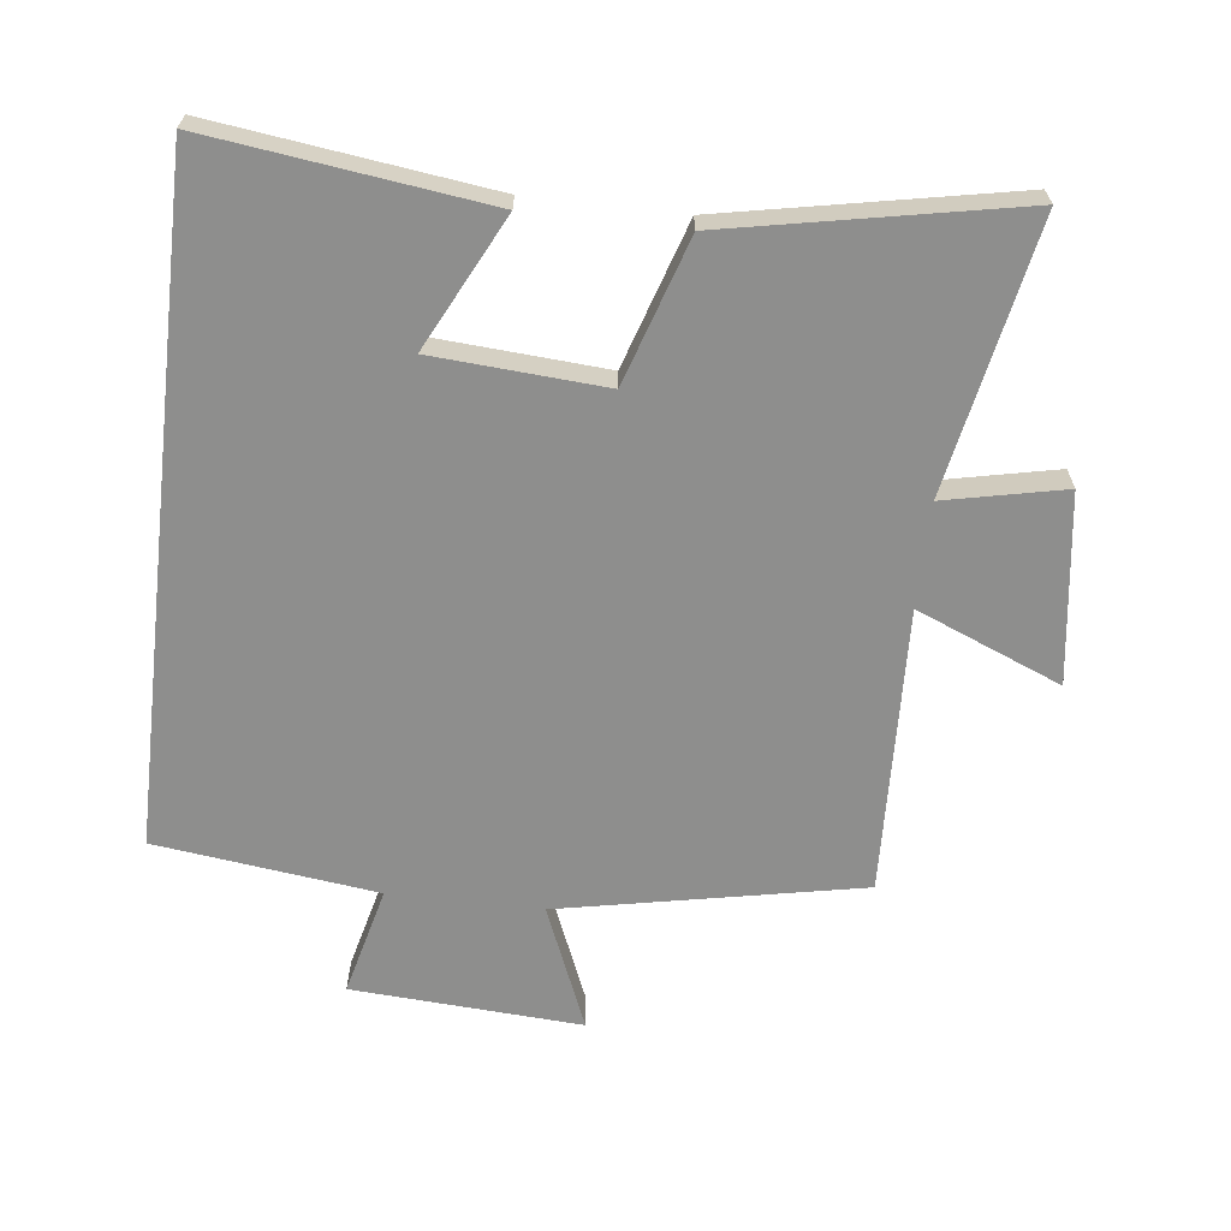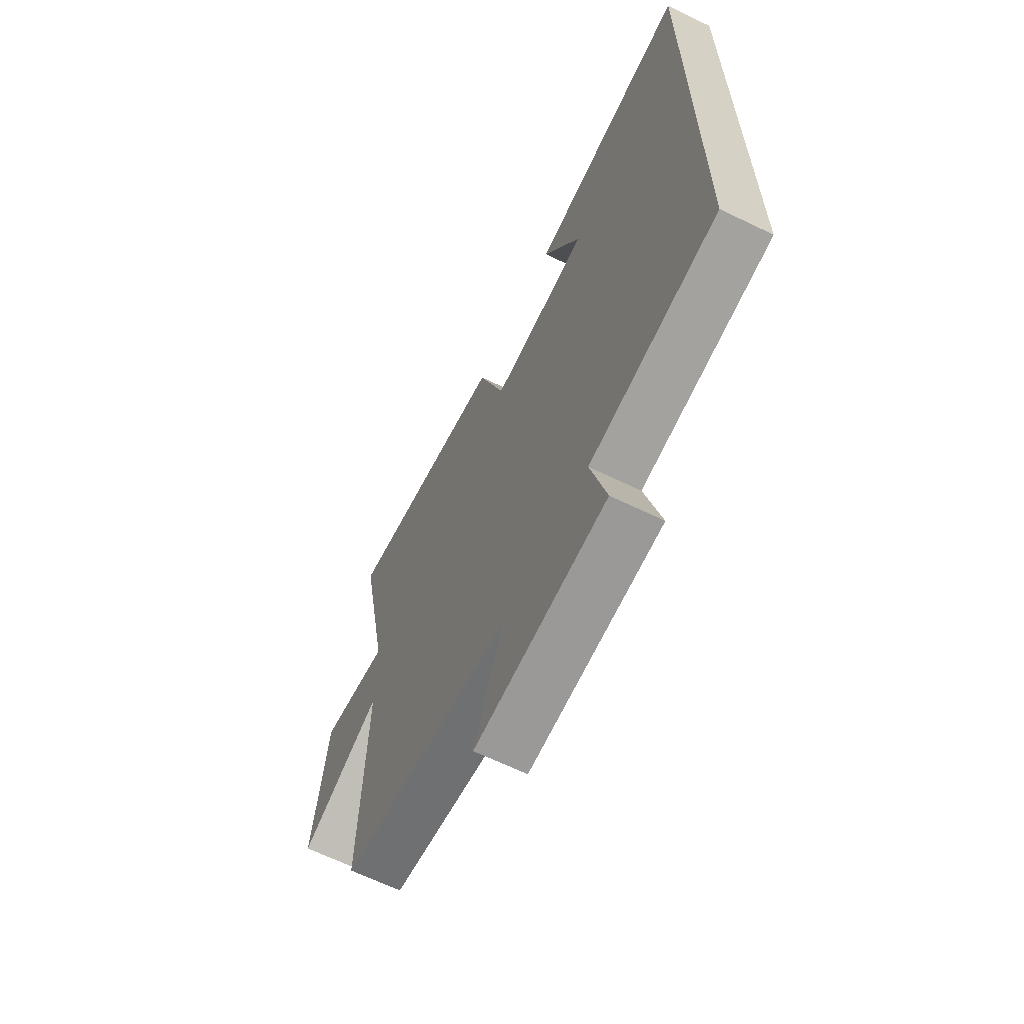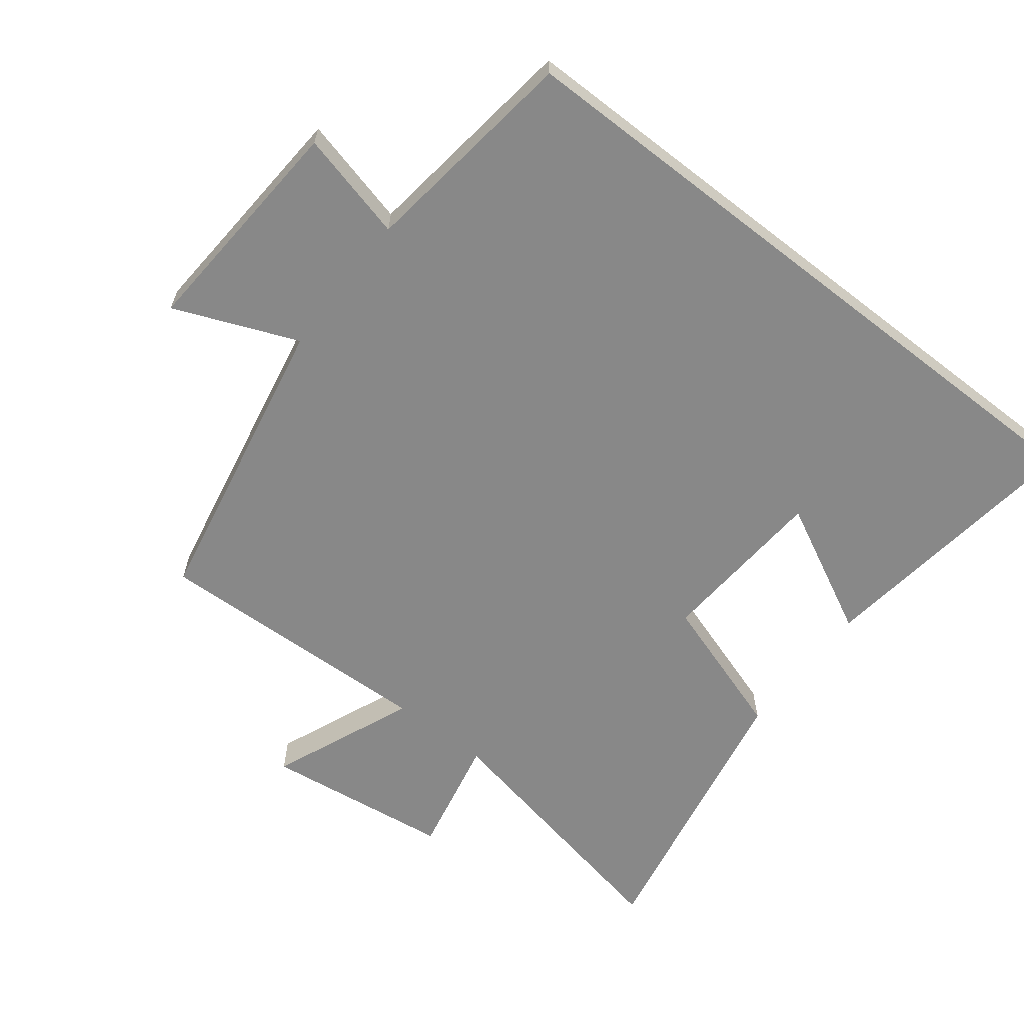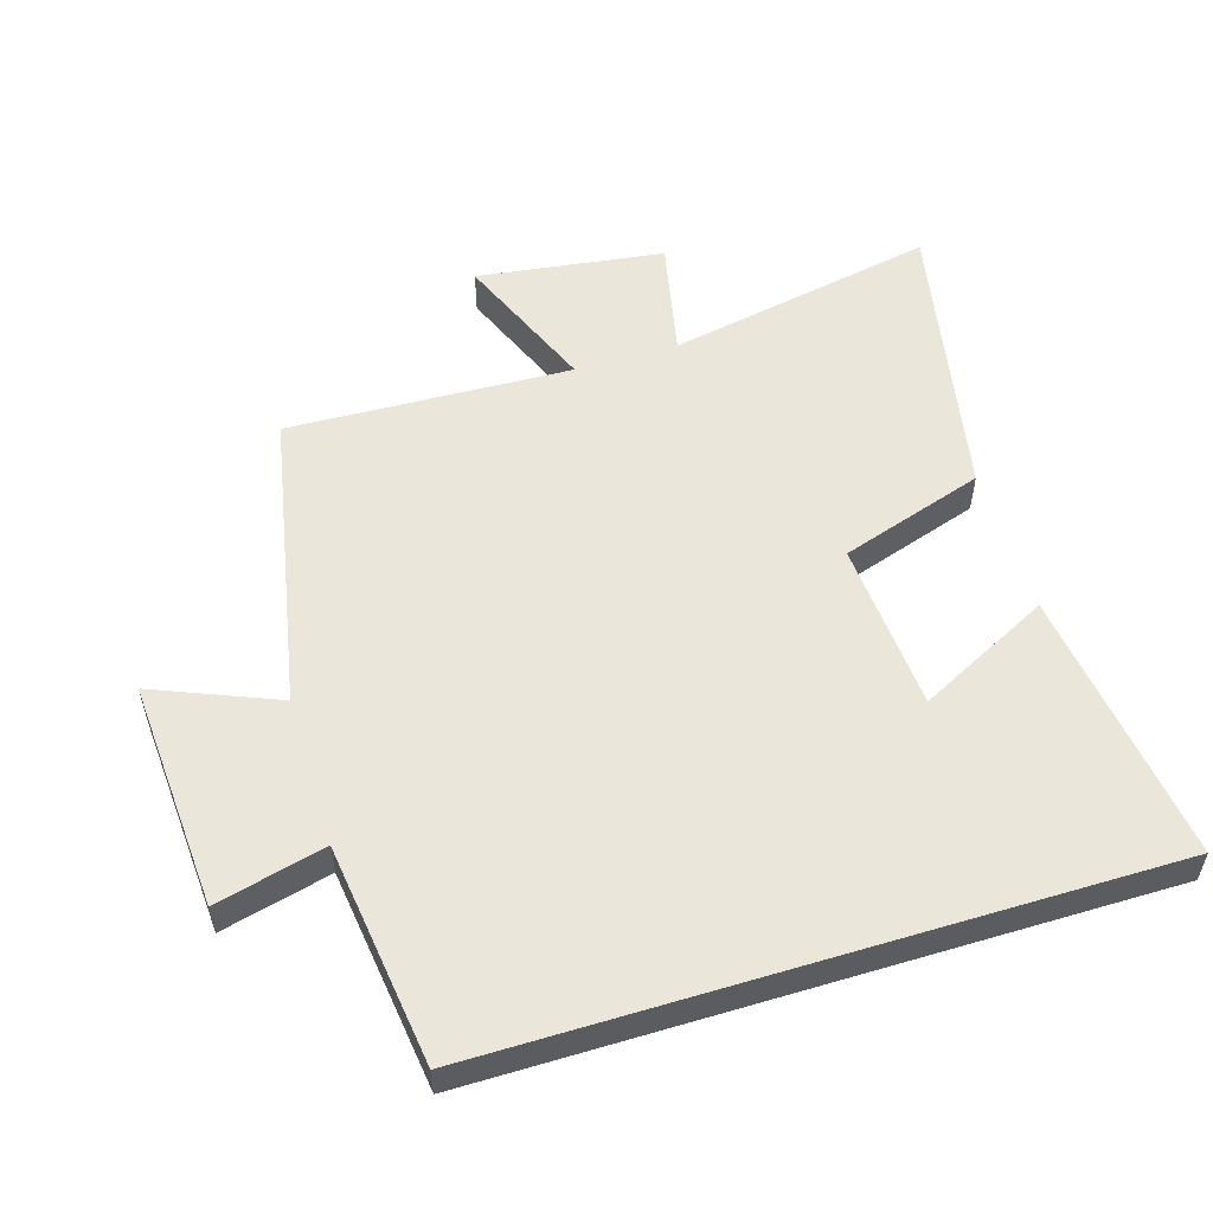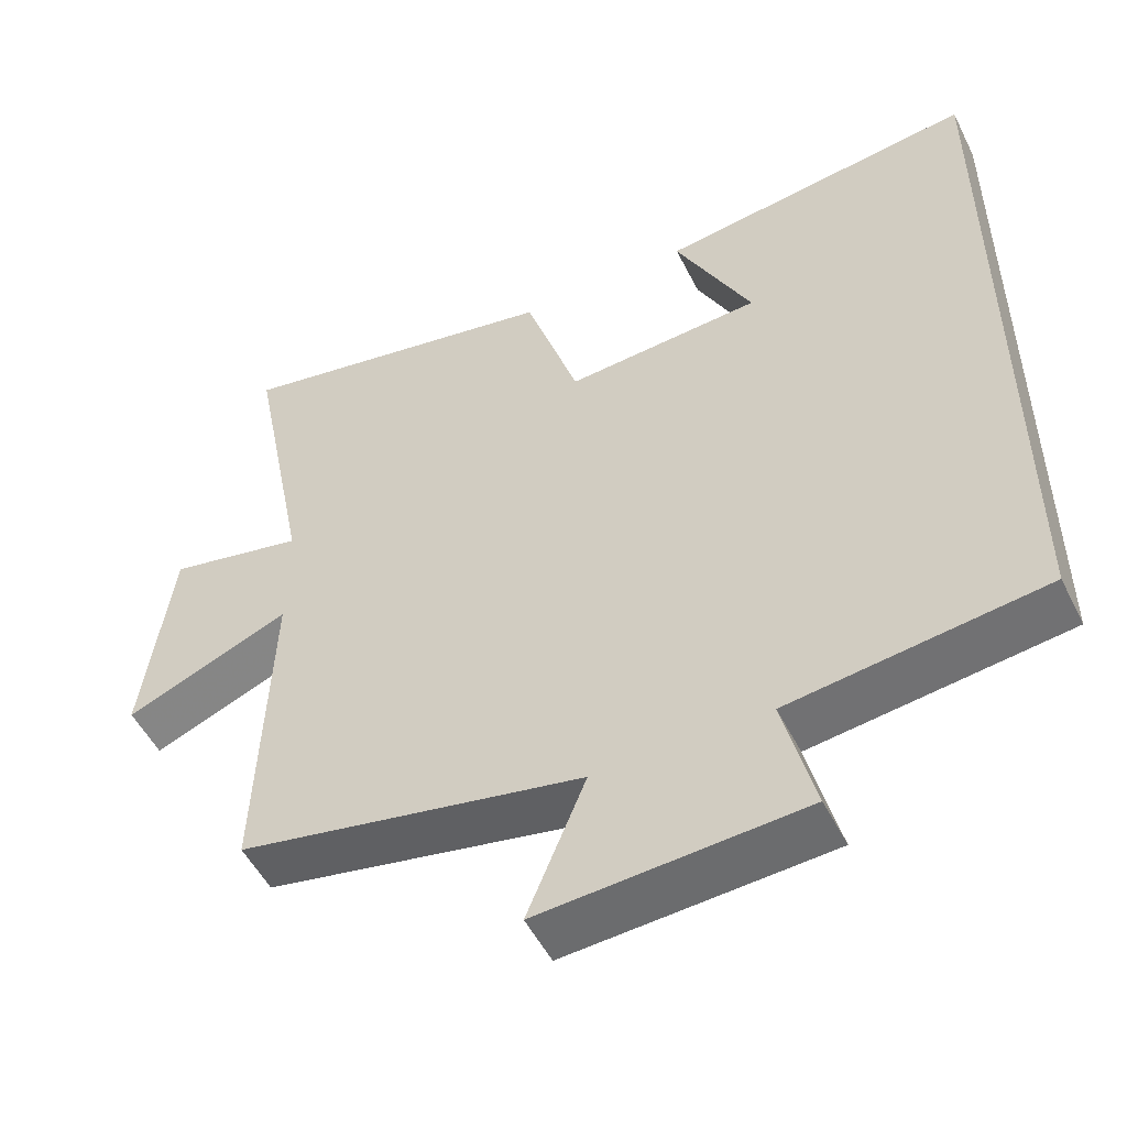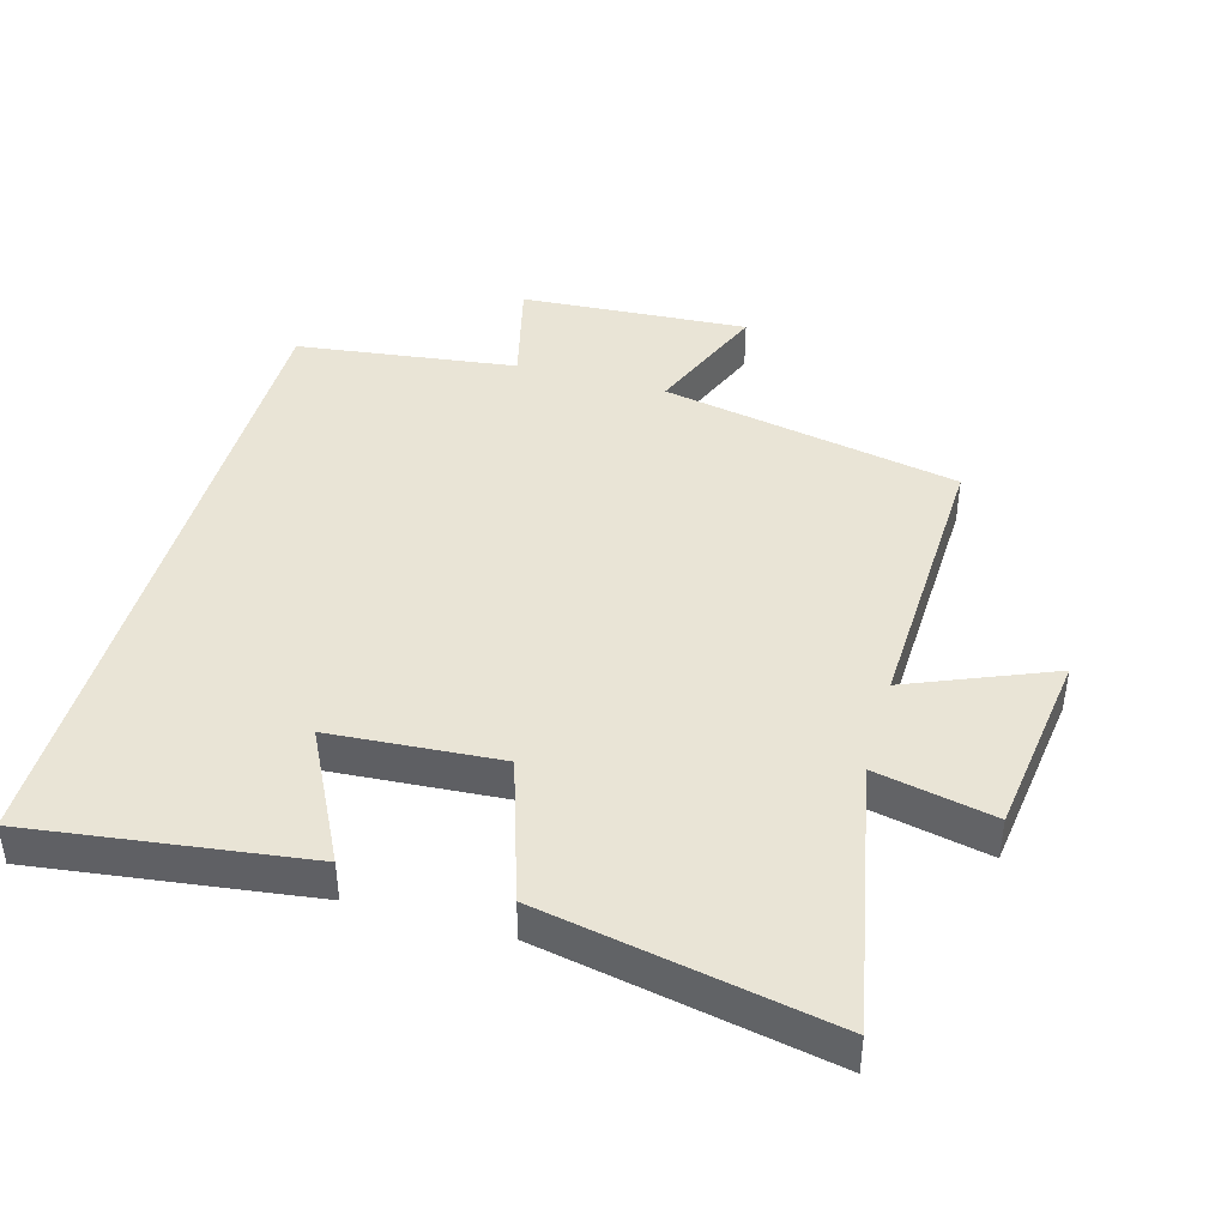
<metadata>
{"format":"obj","ext":"obj","renderer":"f3d","projection":"perspective","resolution":1024,"background":"white","views":[{"elev":-64.9,"azim":-6.6,"up":"+Y"},{"elev":-65.5,"azim":-116.0,"up":"+Z"},{"elev":-62.9,"azim":-127.9,"up":"+Y"},{"elev":54.7,"azim":-107.0,"up":"+Y"},{"elev":-51.7,"azim":-153.9,"up":"+Z"},{"elev":42.6,"azim":15.7,"up":"+Y"}]}
</metadata>
<code>
v 0.516 0.07 -0.411
v 0.062 0.07 -0.5
v 0.139 0.07 -0.687
v -0.207 0.07 -0.665
v -0.166 0.07 -0.5
v -0.5 0.07 -0.457
v -0.5 0.07 0.555
v -0.083 0.07 0.5
v -0.184 0.07 0.3
v 0.074 0.07 0.282
v 0.145 0.07 0.5
v 0.58 0.07 0.584
v 0.5 0.07 0.176
v 0.68 0.07 0.214
v 0.718 0.07 -0.07
v 0.5 0.07 0.02
v 0.516 0 -0.411
v 0.062 0 -0.5
v 0.139 0 -0.687
v -0.207 0 -0.665
v -0.166 0 -0.5
v -0.5 0 -0.457
v -0.5 0 0.555
v -0.083 0 0.5
v -0.184 0 0.3
v 0.074 0 0.282
v 0.145 0 0.5
v 0.58 0 0.584
v 0.5 0 0.176
v 0.68 0 0.214
v 0.718 0 -0.07
v 0.5 0 0.02
f 13 14 15 16
f 10 11 12 13
f 9 10 13 16
f 7 8 9
f 5 6 7 9
f 16 1 2
f 9 16 2
f 5 9 2
f 2 3 4 5
f 32 31 30 29
f 29 28 27 26
f 32 29 26 25
f 25 24 23
f 25 23 22 21
f 18 17 32
f 18 32 25
f 18 25 21
f 21 20 19 18
f 1 17 18 2
f 2 18 19 3
f 3 19 20 4
f 4 20 21 5
f 5 21 22 6
f 6 22 23 7
f 7 23 24 8
f 8 24 25 9
f 9 25 26 10
f 10 26 27 11
f 11 27 28 12
f 12 28 29 13
f 13 29 30 14
f 14 30 31 15
f 15 31 32 16
f 16 32 17 1

</code>
